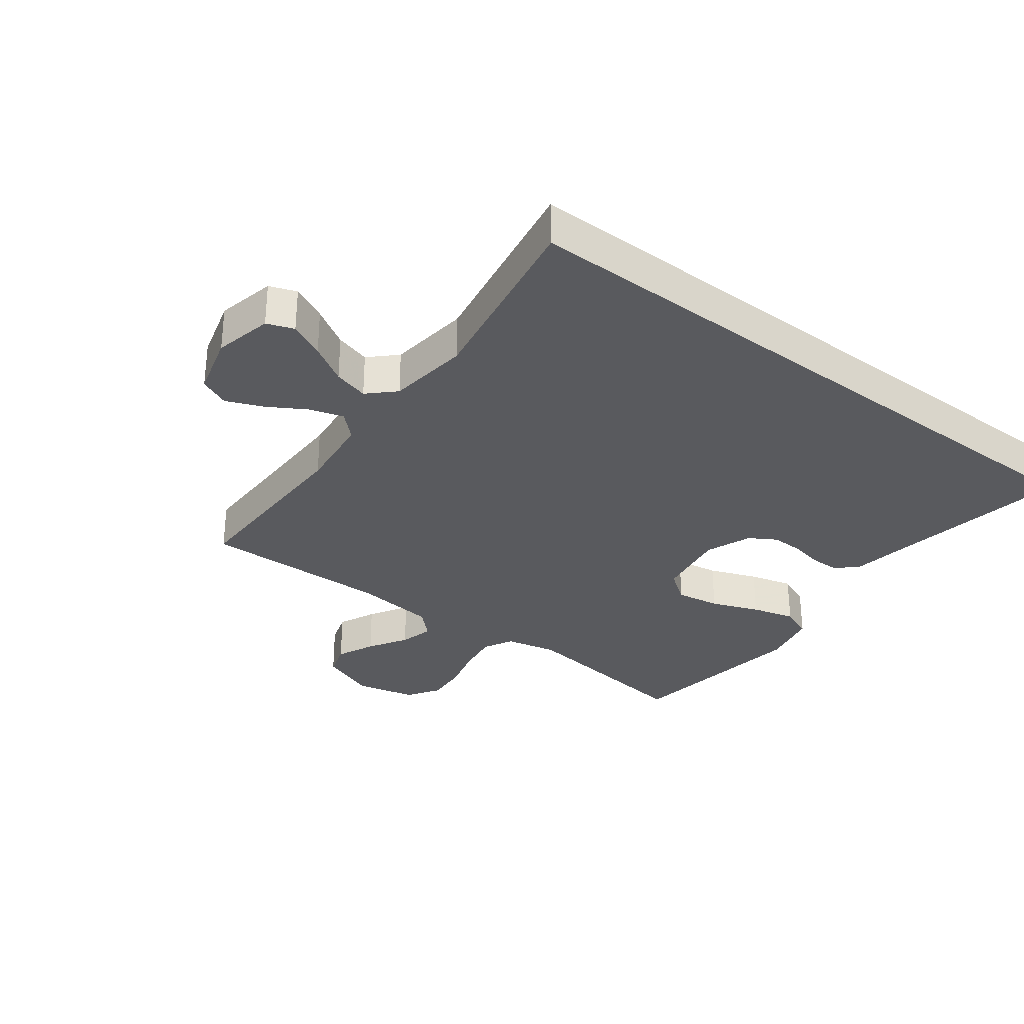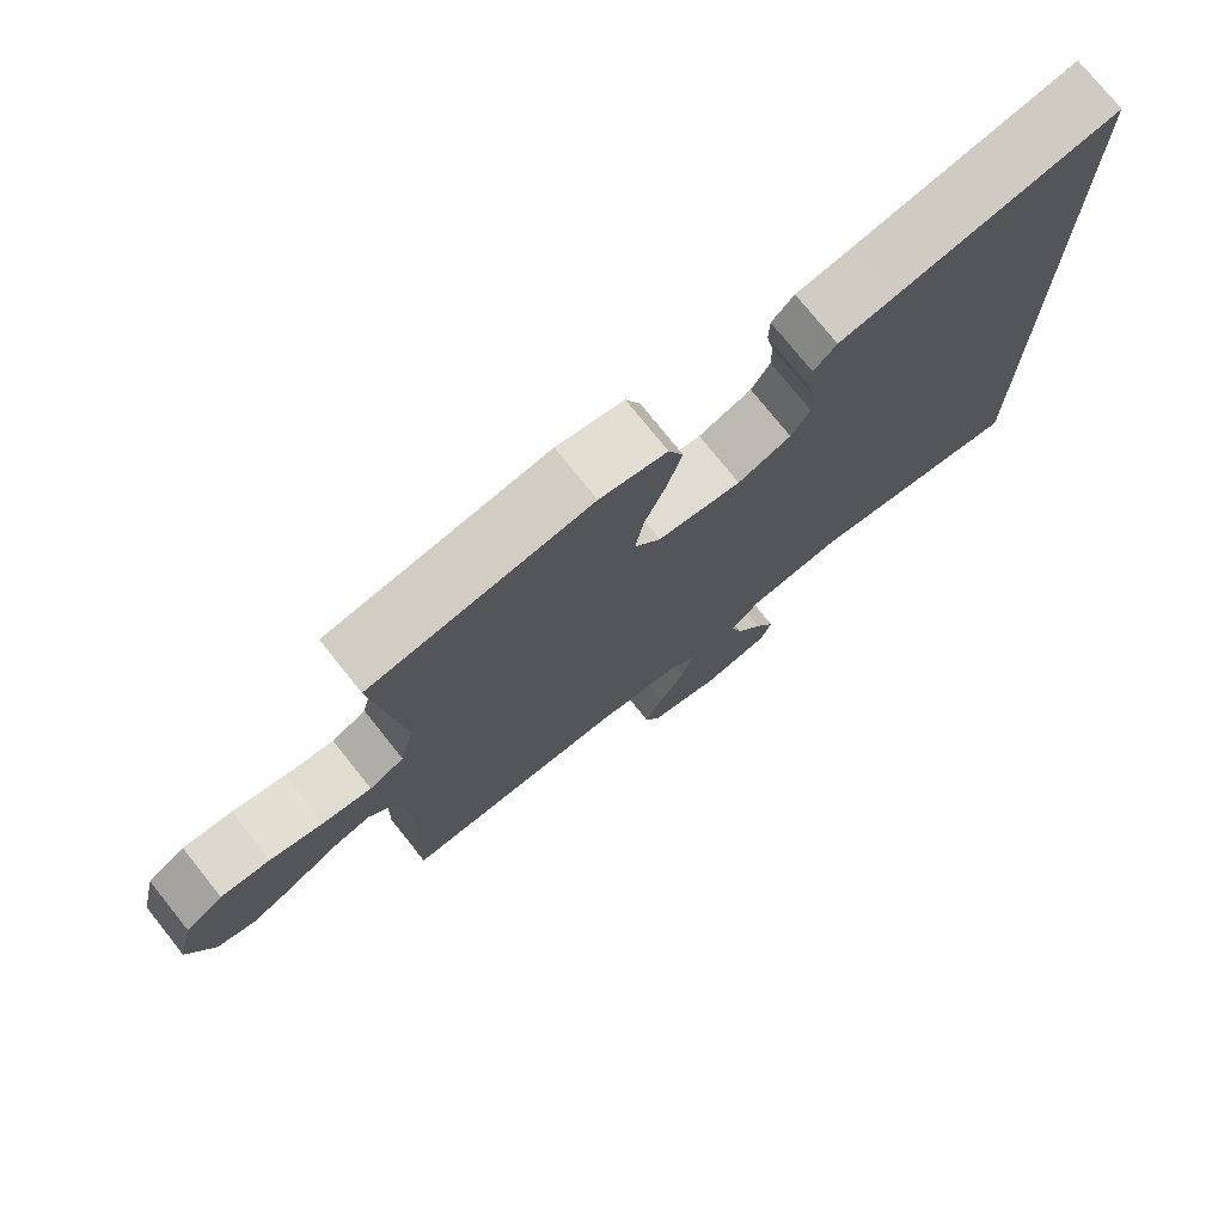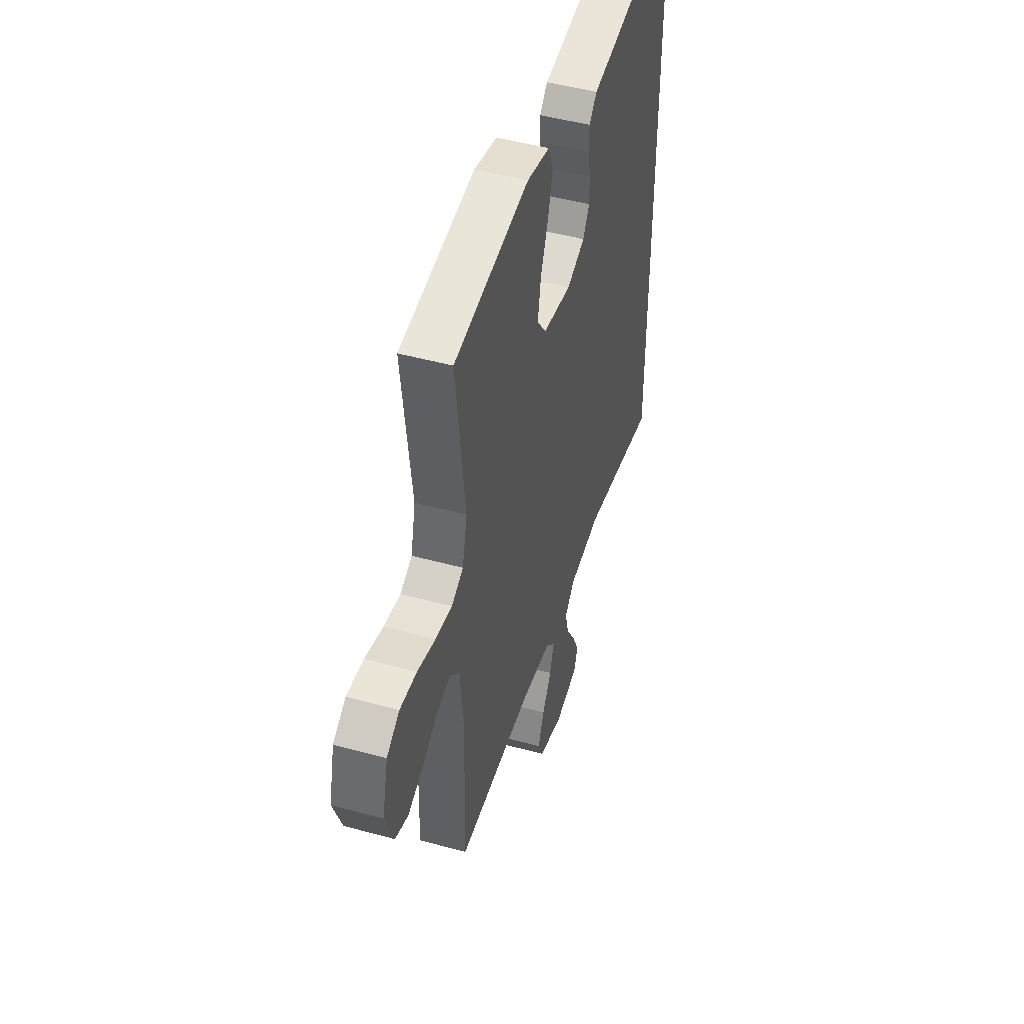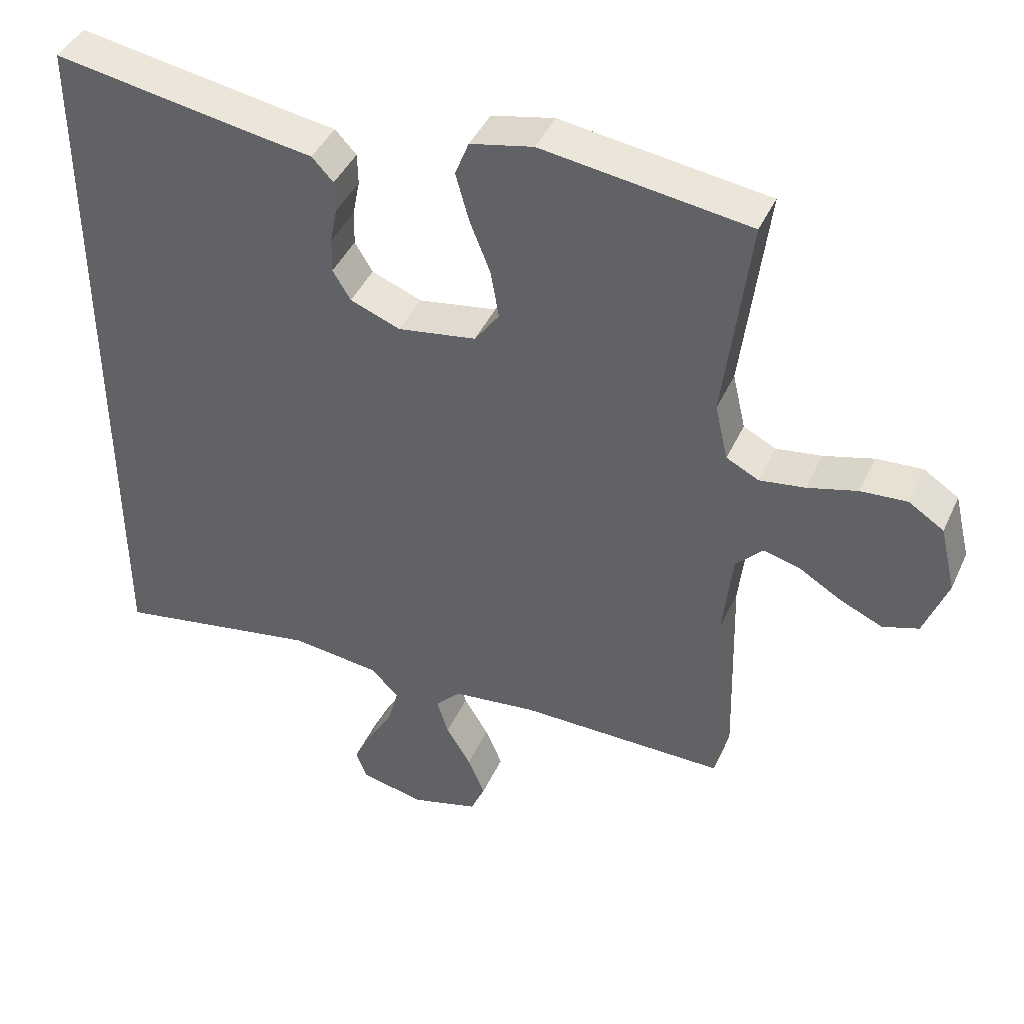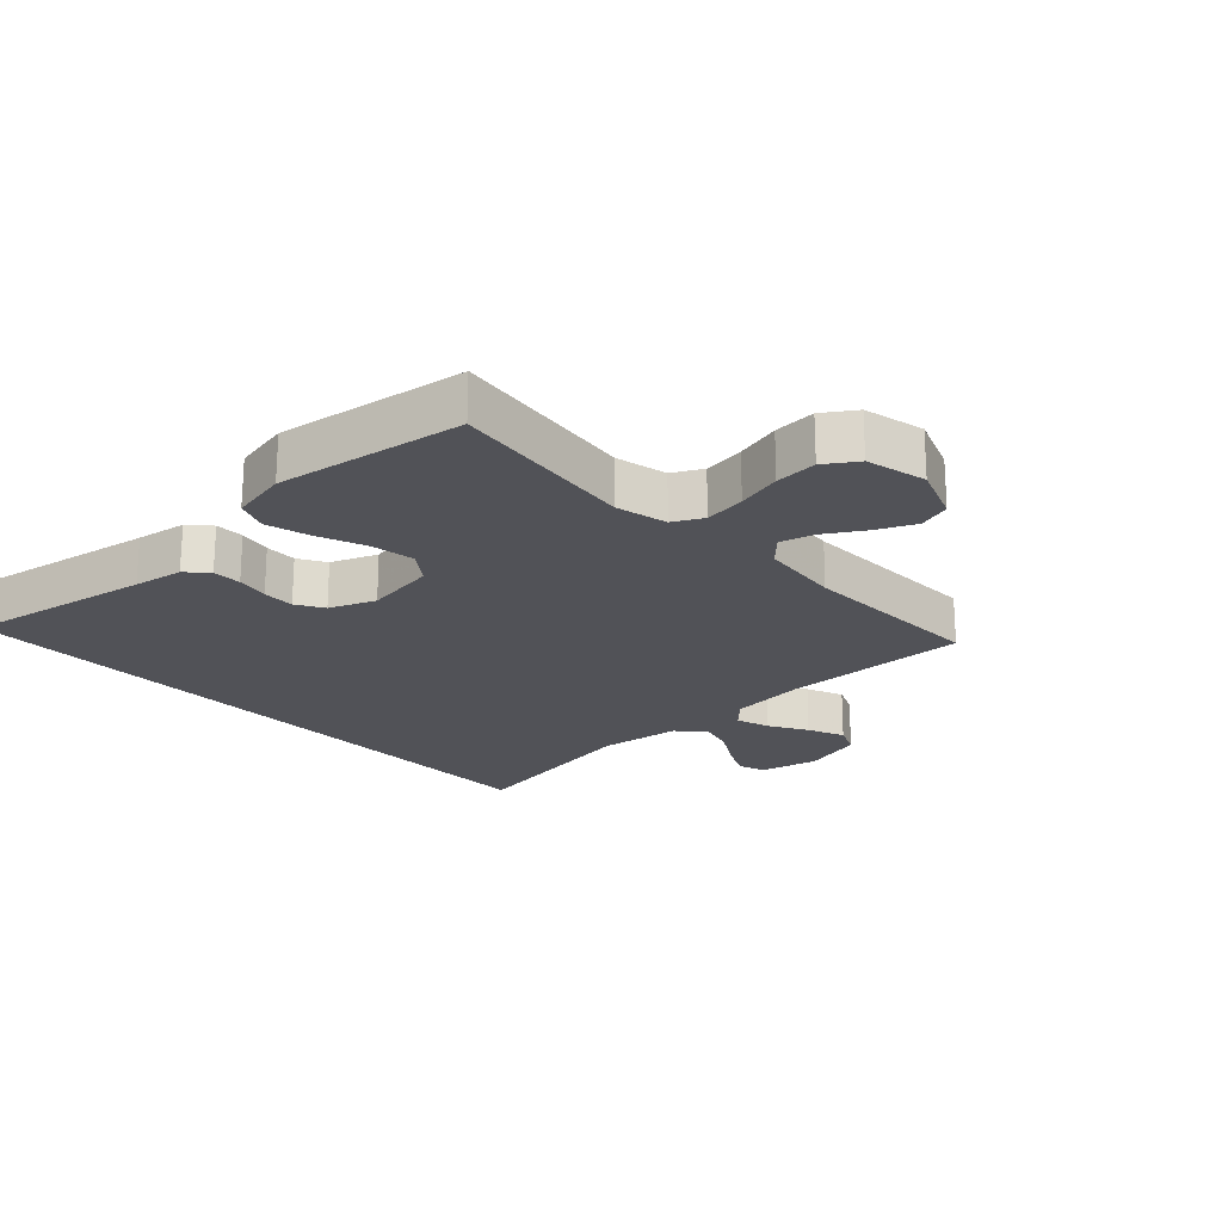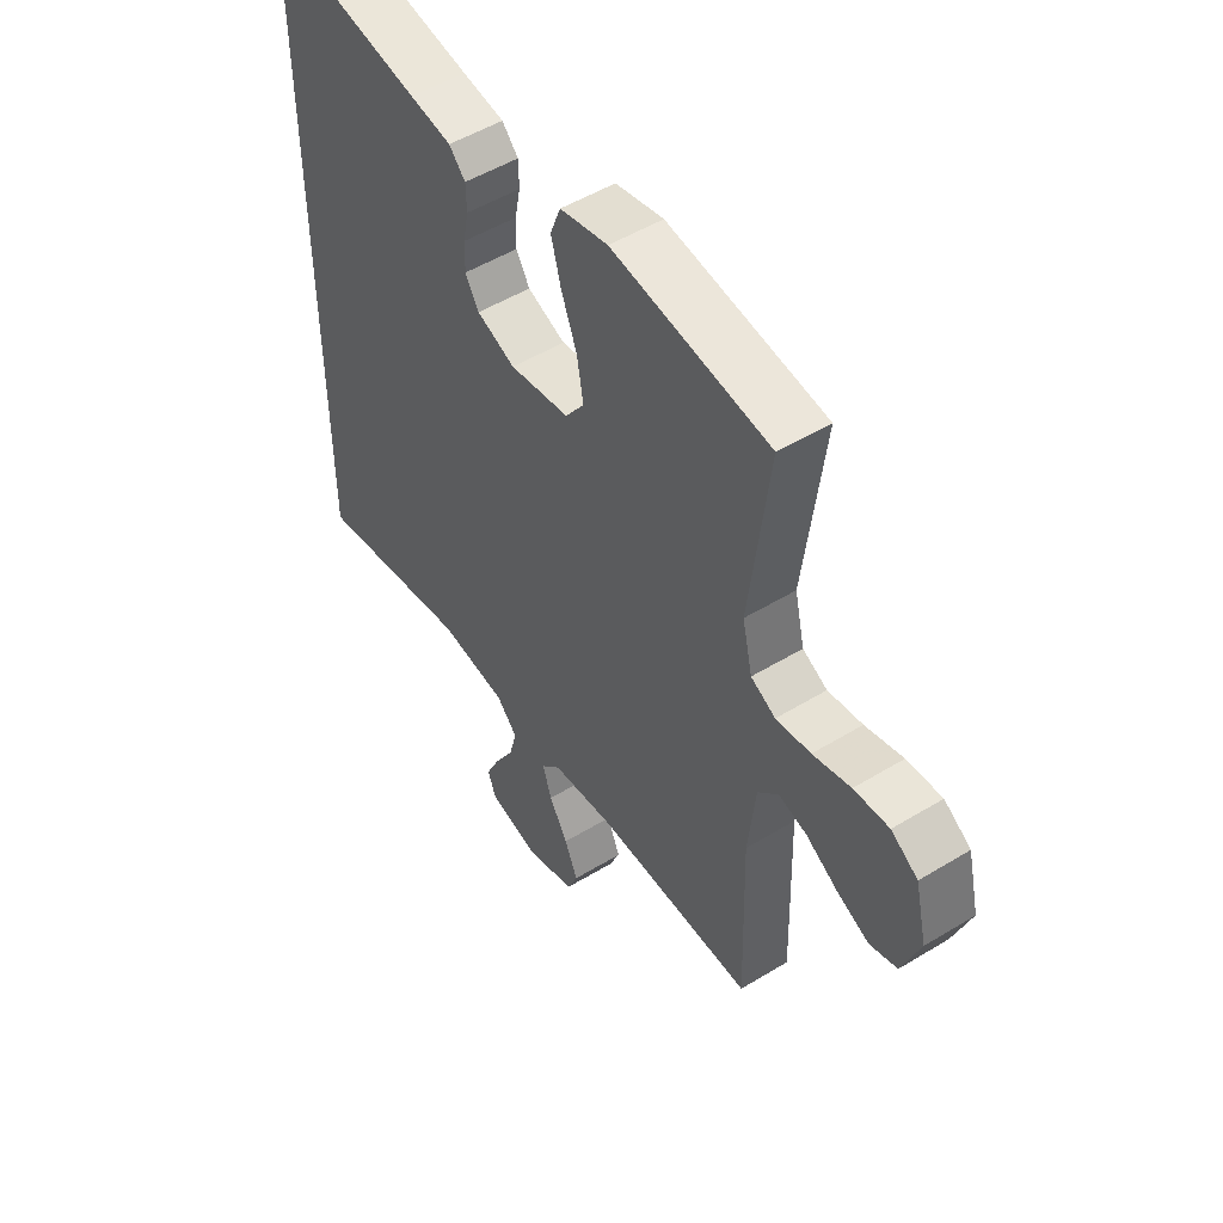
<metadata>
{"format":"obj","ext":"obj","renderer":"f3d","projection":"perspective","resolution":1024,"background":"white","views":[{"elev":-31.5,"azim":-127.5,"up":"+Y"},{"elev":75.7,"azim":141.3,"up":"+Z"},{"elev":47.7,"azim":107.2,"up":"+Z"},{"elev":42.7,"azim":23.3,"up":"+Z"},{"elev":-21.4,"azim":42.5,"up":"+Y"},{"elev":51.0,"azim":56.4,"up":"+Z"}]}
</metadata>
<code>
v -0.5 0.07 0.5
v -0.2 0.07 0.451
v -0.12 0.07 0.439
v -0.089 0.07 0.406
v -0.088 0.07 0.36
v -0.098 0.07 0.308
v -0.099 0.07 0.257
v -0.073 0.07 0.214
v 0 0.07 0.186
v 0.114 0.07 0.205
v 0.15 0.07 0.255
v 0.138 0.07 0.325
v 0.108 0.07 0.401
v 0.089 0.07 0.47
v 0.109 0.07 0.521
v 0.2 0.07 0.541
v 0.5 0.07 0.5
v 0.463 0.07 0.2
v 0.482 0.07 0.118
v 0.529 0.07 0.094
v 0.595 0.07 0.104
v 0.667 0.07 0.124
v 0.734 0.07 0.129
v 0.785 0.07 0.096
v 0.808 0.07 0
v 0.774 0.07 -0.091
v 0.722 0.07 -0.108
v 0.661 0.07 -0.081
v 0.599 0.07 -0.044
v 0.545 0.07 -0.03
v 0.506 0.07 -0.071
v 0.492 0.07 -0.2
v 0.5 0.07 -0.5
v 0.2 0.07 -0.499
v 0.078 0.07 -0.514
v 0.041 0.07 -0.553
v 0.058 0.07 -0.607
v 0.094 0.07 -0.667
v 0.119 0.07 -0.726
v 0.098 0.07 -0.774
v 0 0.07 -0.802
v -0.093 0.07 -0.782
v -0.109 0.07 -0.739
v -0.082 0.07 -0.682
v -0.045 0.07 -0.62
v -0.03 0.07 -0.564
v -0.07 0.07 -0.523
v -0.2 0.07 -0.508
v -0.5 0.07 -0.563
v -0.5 0 0.5
v -0.2 0 0.451
v -0.12 0 0.439
v -0.089 0 0.406
v -0.088 0 0.36
v -0.098 0 0.308
v -0.099 0 0.257
v -0.073 0 0.214
v 0 0 0.186
v 0.114 0 0.205
v 0.15 0 0.255
v 0.138 0 0.325
v 0.108 0 0.401
v 0.089 0 0.47
v 0.109 0 0.521
v 0.2 0 0.541
v 0.5 0 0.5
v 0.463 0 0.2
v 0.482 0 0.118
v 0.529 0 0.094
v 0.595 0 0.104
v 0.667 0 0.124
v 0.734 0 0.129
v 0.785 0 0.096
v 0.808 0 0
v 0.774 0 -0.091
v 0.722 0 -0.108
v 0.661 0 -0.081
v 0.599 0 -0.044
v 0.545 0 -0.03
v 0.506 0 -0.071
v 0.492 0 -0.2
v 0.5 0 -0.5
v 0.2 0 -0.499
v 0.078 0 -0.514
v 0.041 0 -0.553
v 0.058 0 -0.607
v 0.094 0 -0.667
v 0.119 0 -0.726
v 0.098 0 -0.774
v 0 0 -0.802
v -0.093 0 -0.782
v -0.109 0 -0.739
v -0.082 0 -0.682
v -0.045 0 -0.62
v -0.03 0 -0.564
v -0.07 0 -0.523
v -0.2 0 -0.508
v -0.5 0 -0.563
f 48 49 1 2
f 47 48 2 3
f 46 47 3
f 43 44 45
f 42 43 45
f 41 42 45
f 40 41 45
f 39 40 45
f 38 39 45
f 37 38 45
f 36 37 45 46
f 35 36 46
f 32 33 34
f 31 32 34 35
f 30 31 35 46
f 27 28 29
f 26 27 29
f 25 26 29
f 24 25 29
f 23 24 29
f 22 23 29
f 21 22 29
f 20 21 29 30
f 19 20 30 46
f 16 17 18
f 15 16 18
f 14 15 18
f 13 14 18
f 12 13 18
f 11 12 18 19
f 10 11 19 46
f 3 4 5 6
f 3 6 7
f 46 3 7
f 9 10 46
f 8 9 46
f 7 8 46
f 51 50 98 97
f 52 51 97 96
f 52 96 95
f 94 93 92
f 94 92 91
f 94 91 90
f 94 90 89
f 94 89 88
f 94 88 87
f 94 87 86
f 95 94 86 85
f 95 85 84
f 83 82 81
f 84 83 81 80
f 95 84 80 79
f 78 77 76
f 78 76 75
f 78 75 74
f 78 74 73
f 78 73 72
f 78 72 71
f 78 71 70
f 79 78 70 69
f 95 79 69 68
f 67 66 65
f 67 65 64
f 67 64 63
f 67 63 62
f 67 62 61
f 68 67 61 60
f 95 68 60 59
f 55 54 53 52
f 56 55 52
f 56 52 95
f 95 59 58
f 95 58 57
f 95 57 56
f 1 50 51 2
f 2 51 52 3
f 3 52 53 4
f 4 53 54 5
f 5 54 55 6
f 6 55 56 7
f 7 56 57 8
f 8 57 58 9
f 9 58 59 10
f 10 59 60 11
f 11 60 61 12
f 12 61 62 13
f 13 62 63 14
f 14 63 64 15
f 15 64 65 16
f 16 65 66 17
f 17 66 67 18
f 18 67 68 19
f 19 68 69 20
f 20 69 70 21
f 21 70 71 22
f 22 71 72 23
f 23 72 73 24
f 24 73 74 25
f 25 74 75 26
f 26 75 76 27
f 27 76 77 28
f 28 77 78 29
f 29 78 79 30
f 30 79 80 31
f 31 80 81 32
f 32 81 82 33
f 33 82 83 34
f 34 83 84 35
f 35 84 85 36
f 36 85 86 37
f 37 86 87 38
f 38 87 88 39
f 39 88 89 40
f 40 89 90 41
f 41 90 91 42
f 42 91 92 43
f 43 92 93 44
f 44 93 94 45
f 45 94 95 46
f 46 95 96 47
f 47 96 97 48
f 48 97 98 49
f 49 98 50 1

</code>
